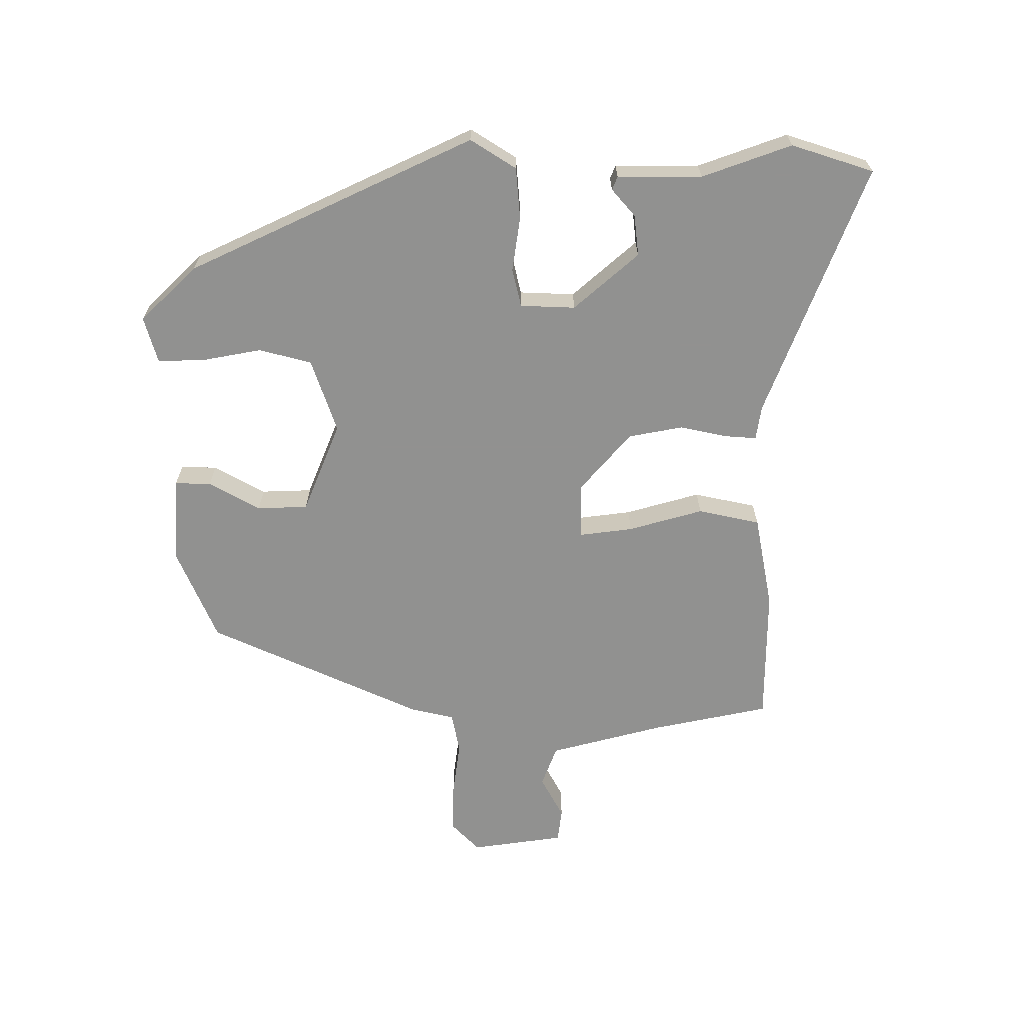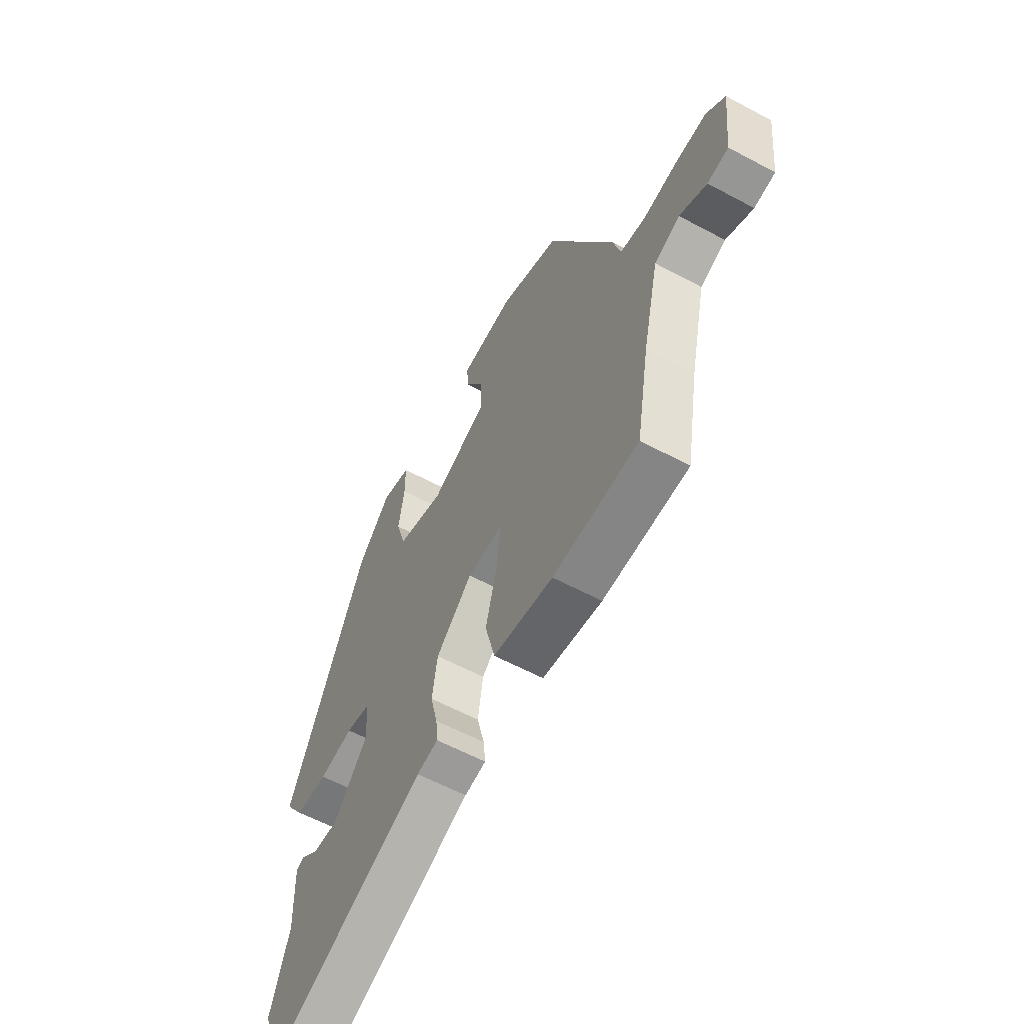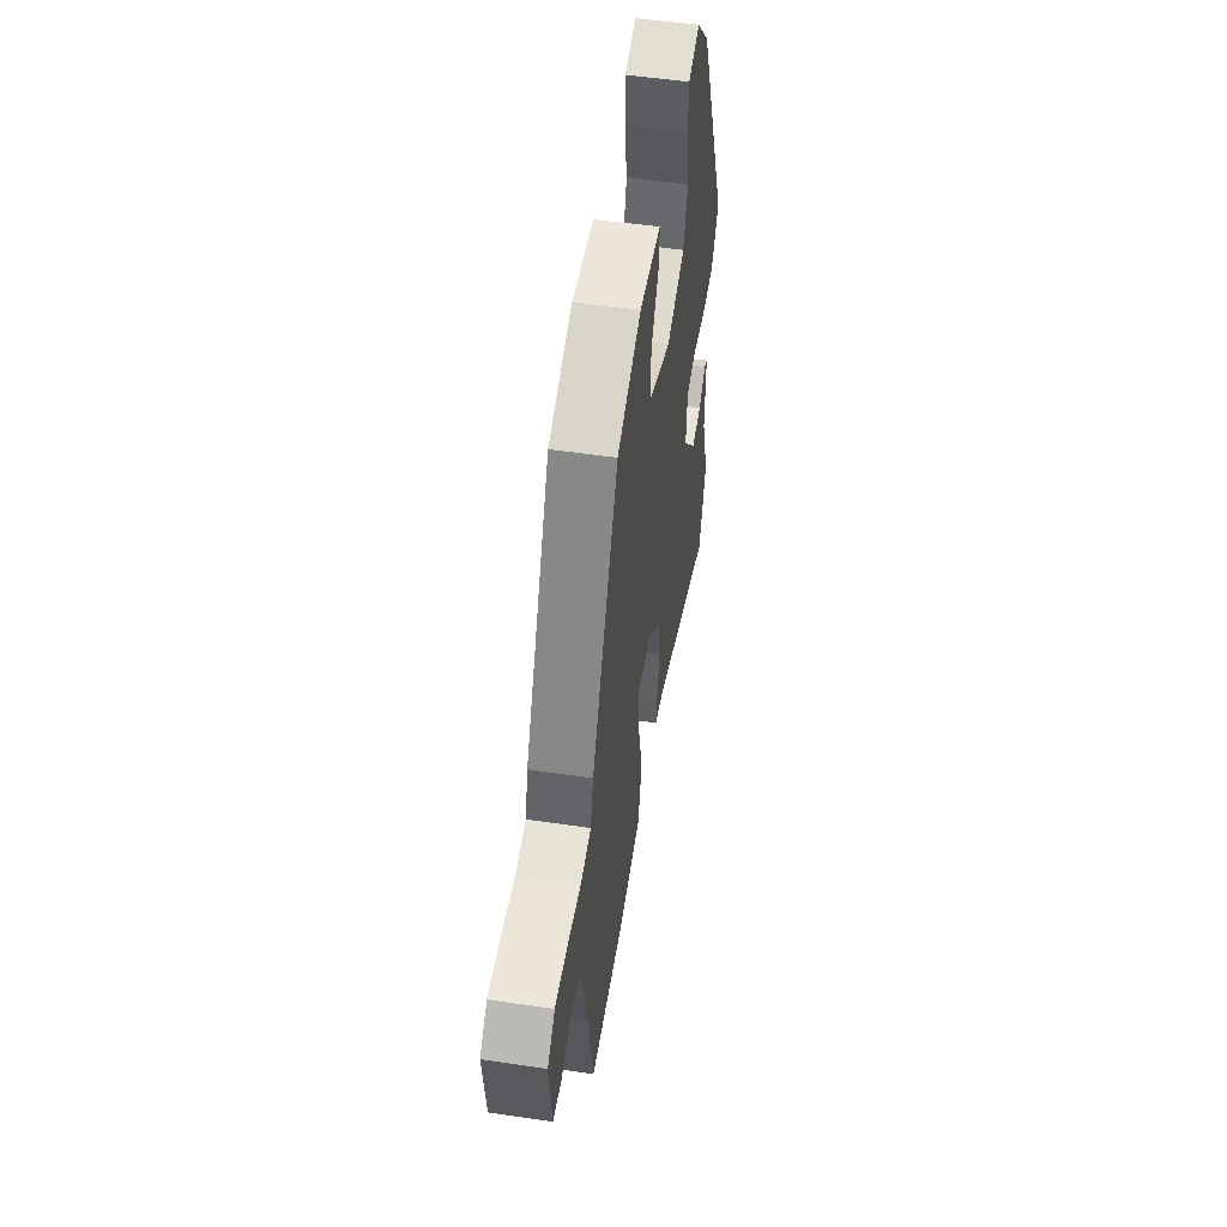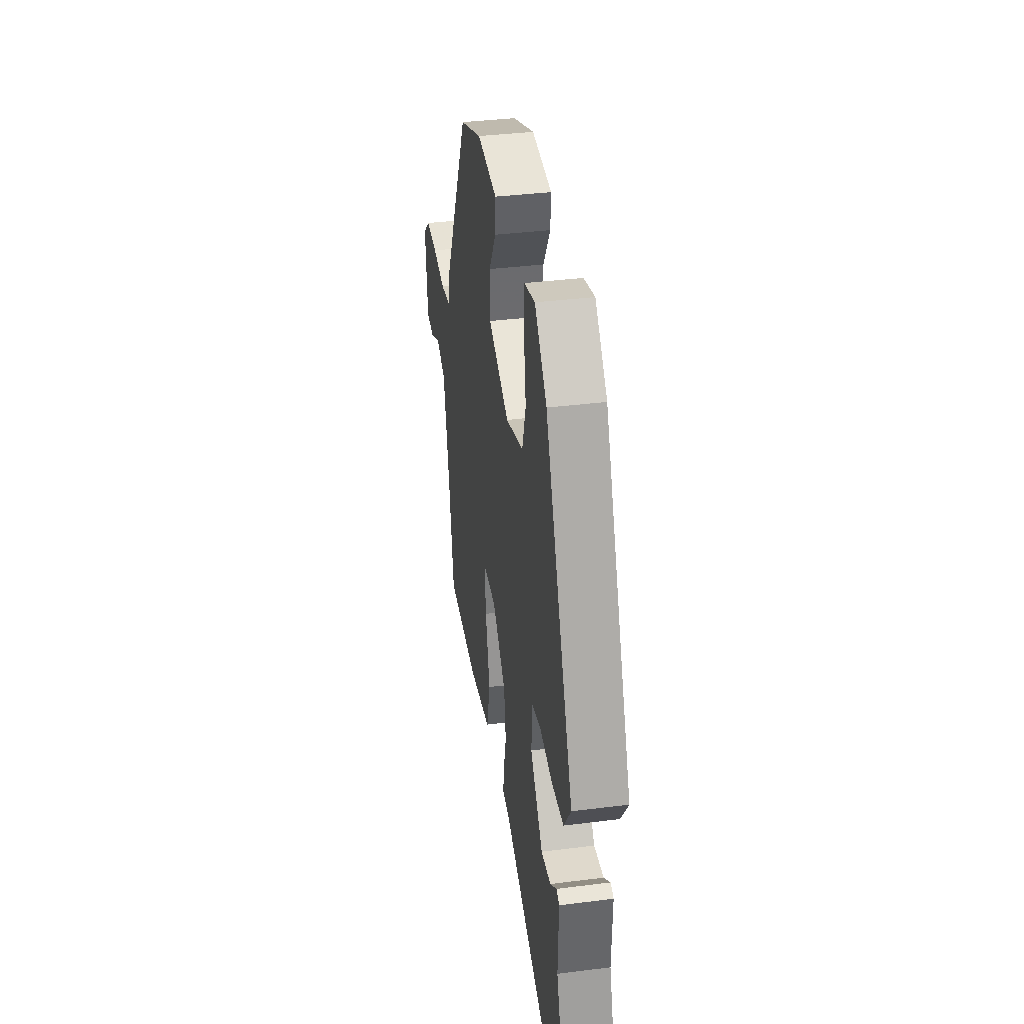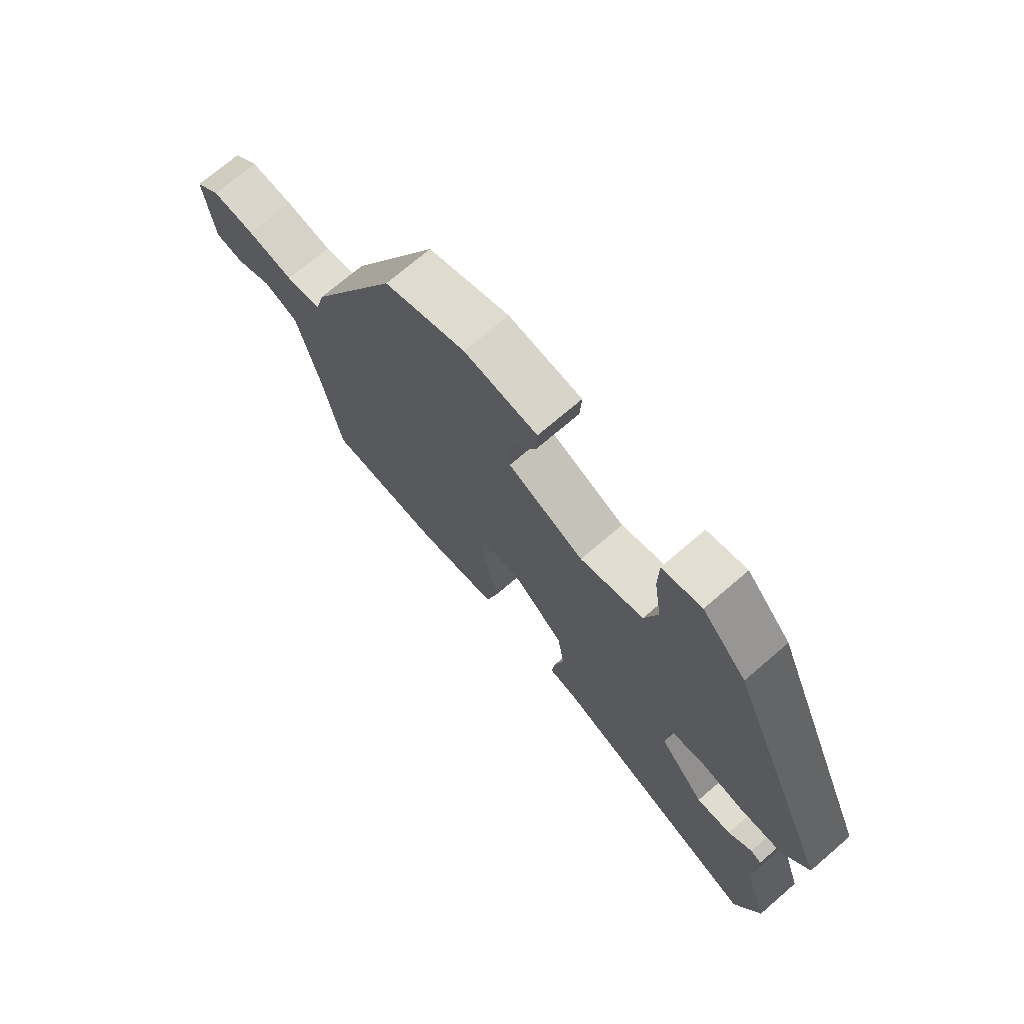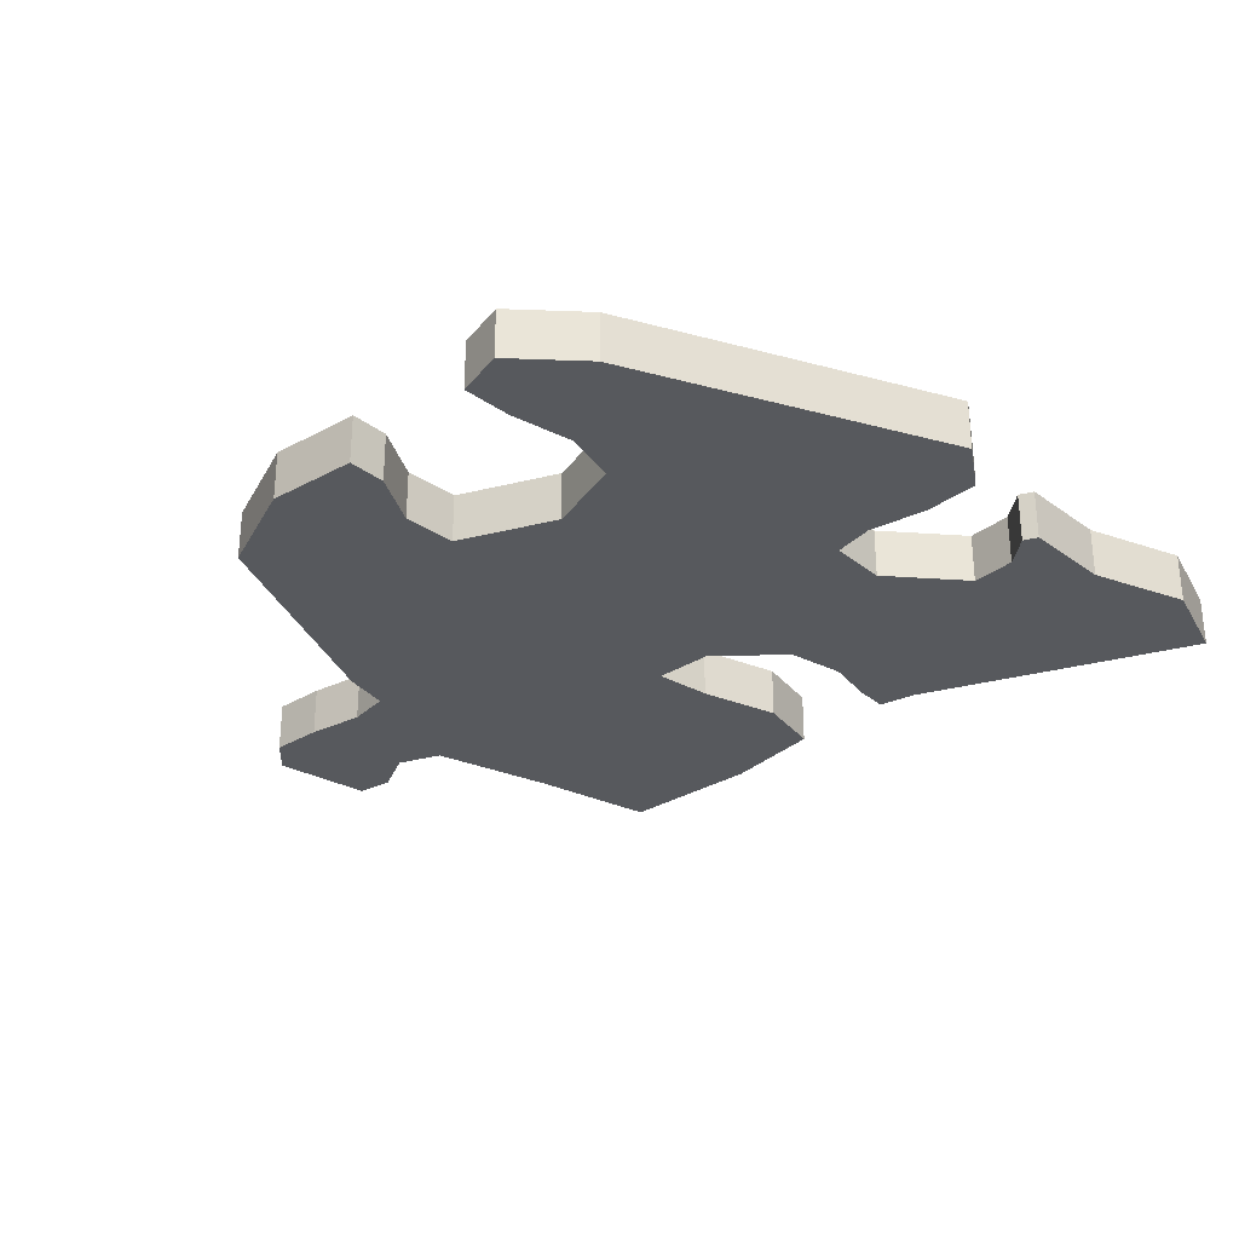
<metadata>
{"format":"obj","ext":"obj","renderer":"f3d","projection":"perspective","resolution":1024,"background":"white","views":[{"elev":-66.0,"azim":91.9,"up":"+Y"},{"elev":-59.7,"azim":-118.8,"up":"+Z"},{"elev":52.7,"azim":-81.0,"up":"+Z"},{"elev":37.0,"azim":80.7,"up":"+Z"},{"elev":71.8,"azim":49.3,"up":"+Z"},{"elev":-29.3,"azim":44.8,"up":"+Y"}]}
</metadata>
<code>
v -0.316 0.07 0.473
v -0.168 0.07 0.53
v -0.035 0.07 0.516
v -0.038 0.07 0.46
v -0.085 0.07 0.382
v -0.085 0.07 0.303
v 0.054 0.07 0.241
v 0.17 0.07 0.276
v 0.194 0.07 0.357
v 0.18 0.07 0.45
v 0.181 0.07 0.522
v 0.253 0.07 0.54
v 0.334 0.07 0.45
v 0.526 0.07 0.002
v 0.479 0.07 -0.067
v 0.399 0.07 -0.071
v 0.315 0.07 -0.056
v 0.255 0.07 -0.068
v 0.249 0.07 -0.153
v 0.333 0.07 -0.256
v 0.397 0.07 -0.251
v 0.44 0.07 -0.216
v 0.46 0.07 -0.225
v 0.456 0.07 -0.356
v 0.501 0.07 -0.496
v 0.456 0.07 -0.622
v 0.067 0.07 -0.457
v 0.014 0.07 -0.447
v 0.019 0.07 -0.398
v 0.037 0.07 -0.325
v 0.024 0.07 -0.24
v -0.065 0.07 -0.158
v -0.152 0.07 -0.156
v -0.144 0.07 -0.24
v -0.115 0.07 -0.357
v -0.139 0.07 -0.453
v -0.287 0.07 -0.476
v -0.498 0.07 -0.468
v -0.53 0.07 -0.284
v -0.571 0.07 -0.104
v -0.634 0.07 -0.078
v -0.701 0.07 -0.111
v -0.753 0.07 -0.103
v -0.769 0.07 0.043
v -0.723 0.07 0.085
v -0.645 0.07 0.081
v -0.561 0.07 0.067
v -0.497 0.07 0.077
v -0.479 0.07 0.145
v -0.316 0 0.473
v -0.168 0 0.53
v -0.035 0 0.516
v -0.038 0 0.46
v -0.085 0 0.382
v -0.085 0 0.303
v 0.054 0 0.241
v 0.17 0 0.276
v 0.194 0 0.357
v 0.18 0 0.45
v 0.181 0 0.522
v 0.253 0 0.54
v 0.334 0 0.45
v 0.526 0 0.002
v 0.479 0 -0.067
v 0.399 0 -0.071
v 0.315 0 -0.056
v 0.255 0 -0.068
v 0.249 0 -0.153
v 0.333 0 -0.256
v 0.397 0 -0.251
v 0.44 0 -0.216
v 0.46 0 -0.225
v 0.456 0 -0.356
v 0.501 0 -0.496
v 0.456 0 -0.622
v 0.067 0 -0.457
v 0.014 0 -0.447
v 0.019 0 -0.398
v 0.037 0 -0.325
v 0.024 0 -0.24
v -0.065 0 -0.158
v -0.152 0 -0.156
v -0.144 0 -0.24
v -0.115 0 -0.357
v -0.139 0 -0.453
v -0.287 0 -0.476
v -0.498 0 -0.468
v -0.53 0 -0.284
v -0.571 0 -0.104
v -0.634 0 -0.078
v -0.701 0 -0.111
v -0.753 0 -0.103
v -0.769 0 0.043
v -0.723 0 0.085
v -0.645 0 0.081
v -0.561 0 0.067
v -0.497 0 0.077
v -0.479 0 0.145
f 3 4 5
f 2 3 5
f 1 2 5
f 49 1 5
f 48 49 5
f 45 46 47
f 44 45 47
f 43 44 47
f 42 43 47
f 41 42 47
f 40 41 47 48
f 48 5 6
f 40 48 6
f 39 40 6
f 37 38 39
f 36 37 39
f 35 36 39
f 34 35 39
f 33 34 39
f 27 28 29 30
f 27 30 31
f 26 27 31
f 25 26 31
f 24 25 31
f 21 22 23 24
f 20 21 24
f 20 24 31 32
f 15 16 17
f 14 15 17
f 13 14 17
f 12 13 17
f 11 12 17
f 10 11 17
f 9 10 17
f 8 9 17 18
f 7 8 18 19
f 33 39 6 7
f 19 20 32
f 7 19 32 33
f 54 53 52
f 54 52 51
f 54 51 50
f 54 50 98
f 54 98 97
f 96 95 94
f 96 94 93
f 96 93 92
f 96 92 91
f 96 91 90
f 97 96 90 89
f 55 54 97
f 55 97 89
f 55 89 88
f 88 87 86
f 88 86 85
f 88 85 84
f 88 84 83
f 88 83 82
f 79 78 77 76
f 80 79 76
f 80 76 75
f 80 75 74
f 80 74 73
f 73 72 71 70
f 73 70 69
f 81 80 73 69
f 66 65 64
f 66 64 63
f 66 63 62
f 66 62 61
f 66 61 60
f 66 60 59
f 66 59 58
f 67 66 58 57
f 68 67 57 56
f 56 55 88 82
f 81 69 68
f 82 81 68 56
f 1 50 51 2
f 2 51 52 3
f 3 52 53 4
f 4 53 54 5
f 5 54 55 6
f 6 55 56 7
f 7 56 57 8
f 8 57 58 9
f 9 58 59 10
f 10 59 60 11
f 11 60 61 12
f 12 61 62 13
f 13 62 63 14
f 14 63 64 15
f 15 64 65 16
f 16 65 66 17
f 17 66 67 18
f 18 67 68 19
f 19 68 69 20
f 20 69 70 21
f 21 70 71 22
f 22 71 72 23
f 23 72 73 24
f 24 73 74 25
f 25 74 75 26
f 26 75 76 27
f 27 76 77 28
f 28 77 78 29
f 29 78 79 30
f 30 79 80 31
f 31 80 81 32
f 32 81 82 33
f 33 82 83 34
f 34 83 84 35
f 35 84 85 36
f 36 85 86 37
f 37 86 87 38
f 38 87 88 39
f 39 88 89 40
f 40 89 90 41
f 41 90 91 42
f 42 91 92 43
f 43 92 93 44
f 44 93 94 45
f 45 94 95 46
f 46 95 96 47
f 47 96 97 48
f 48 97 98 49
f 49 98 50 1

</code>
